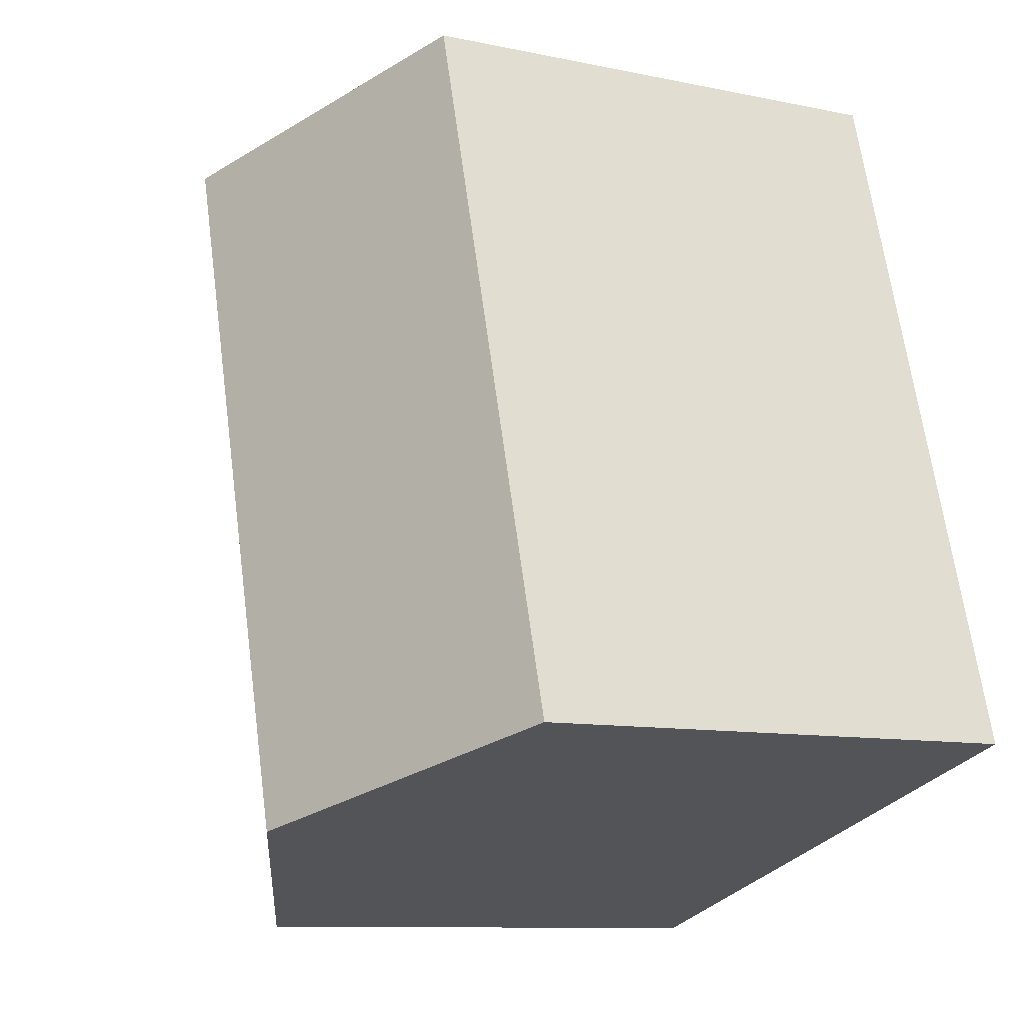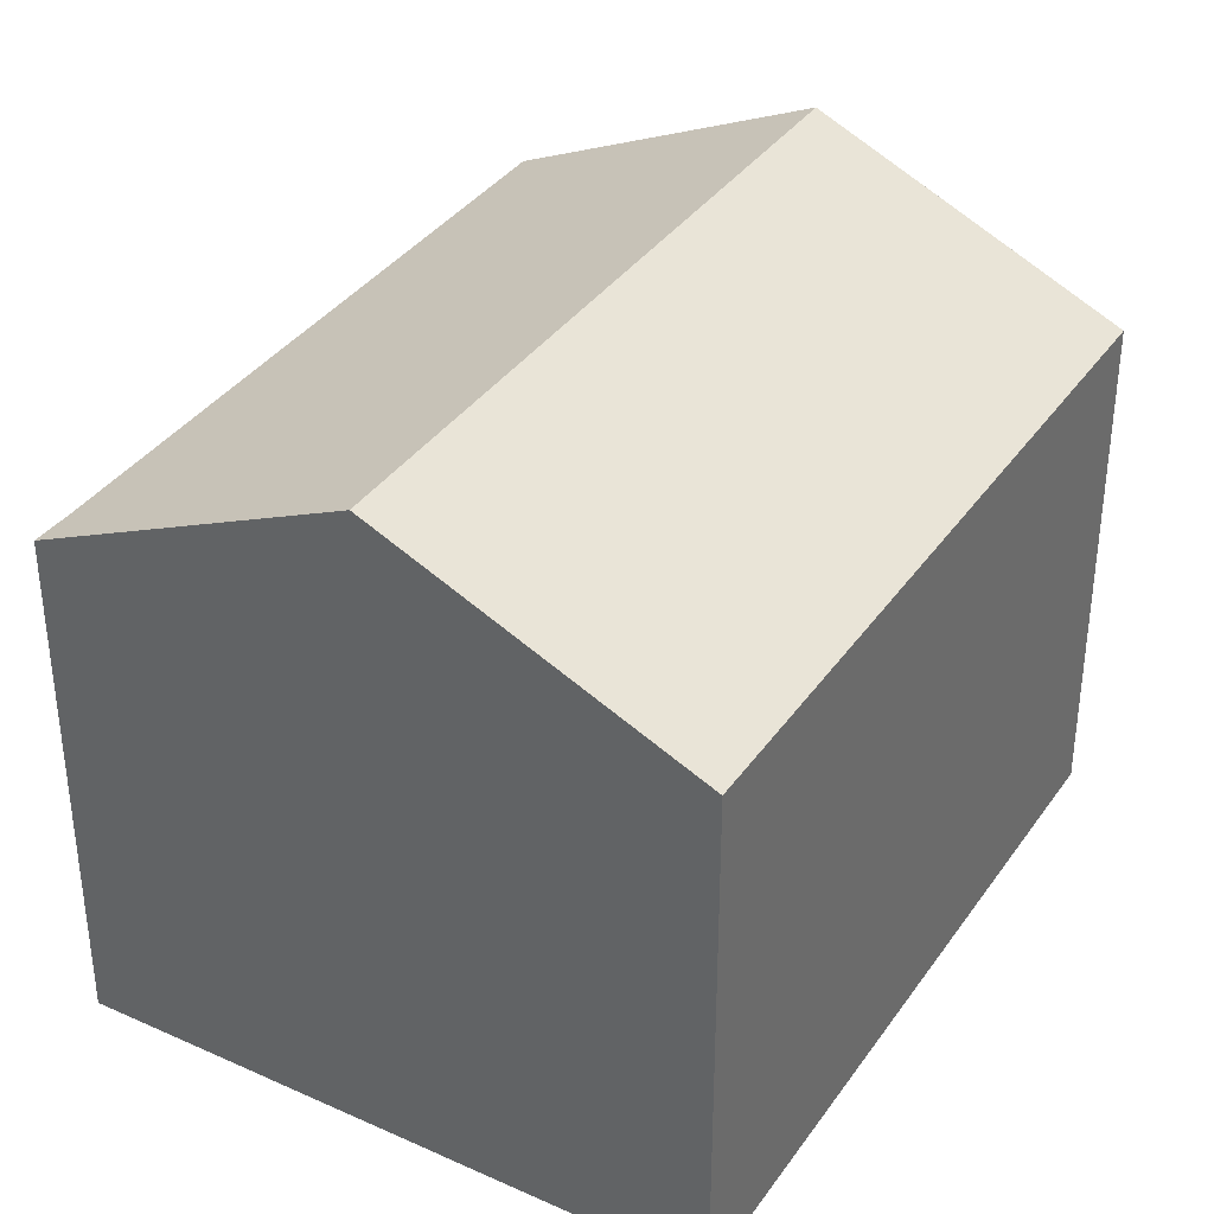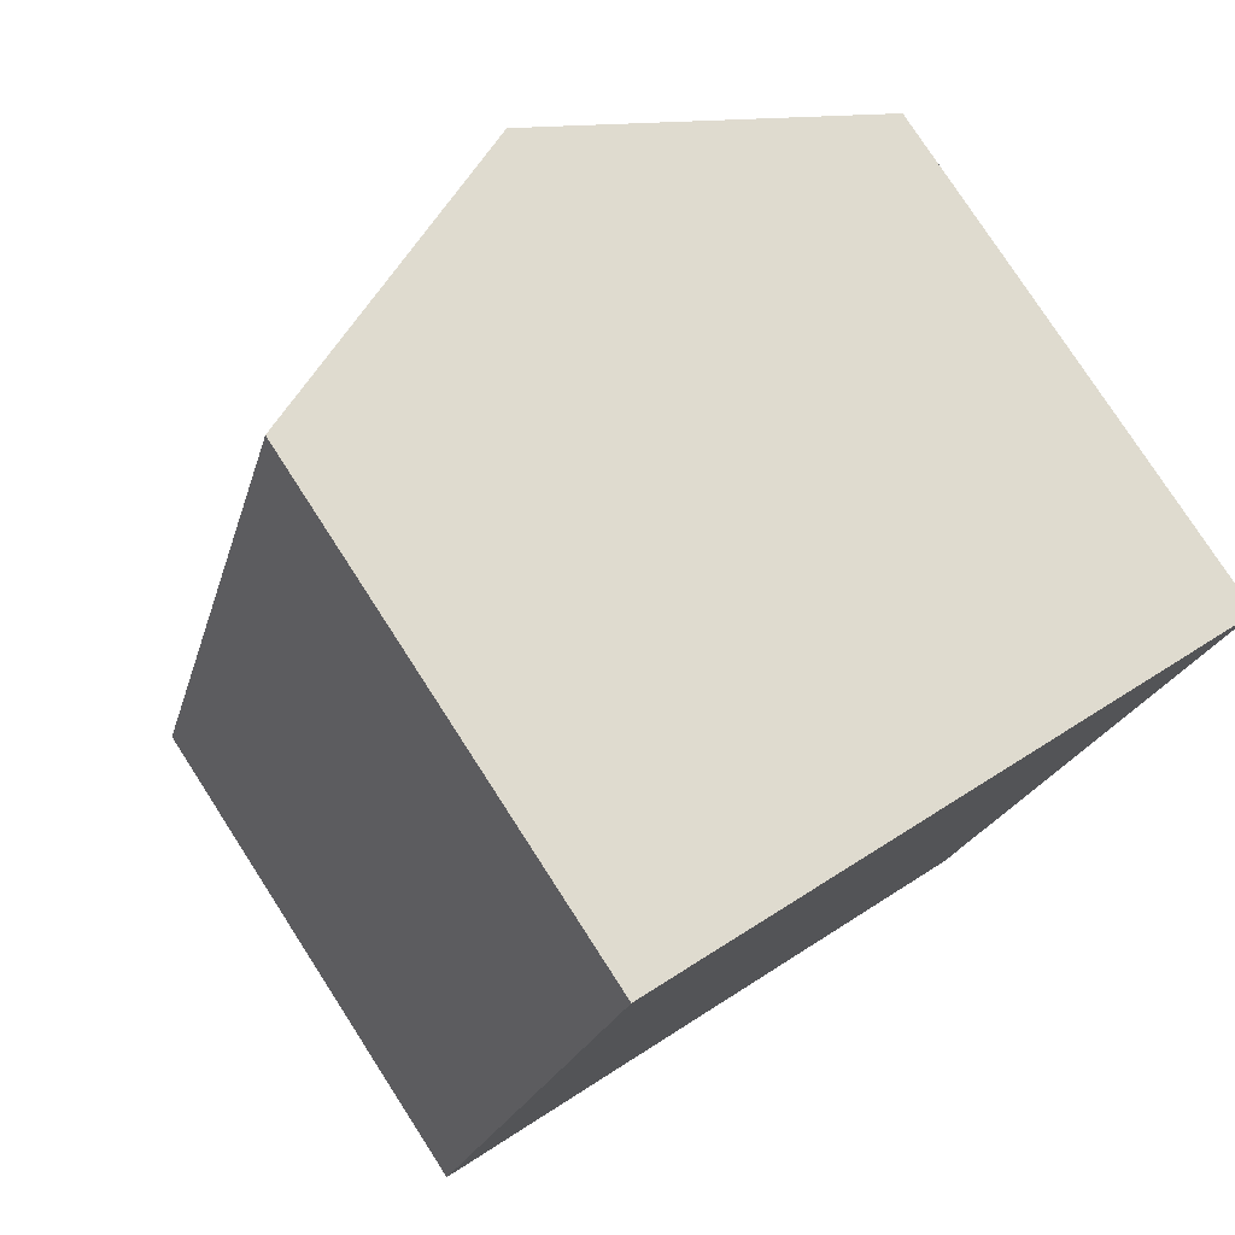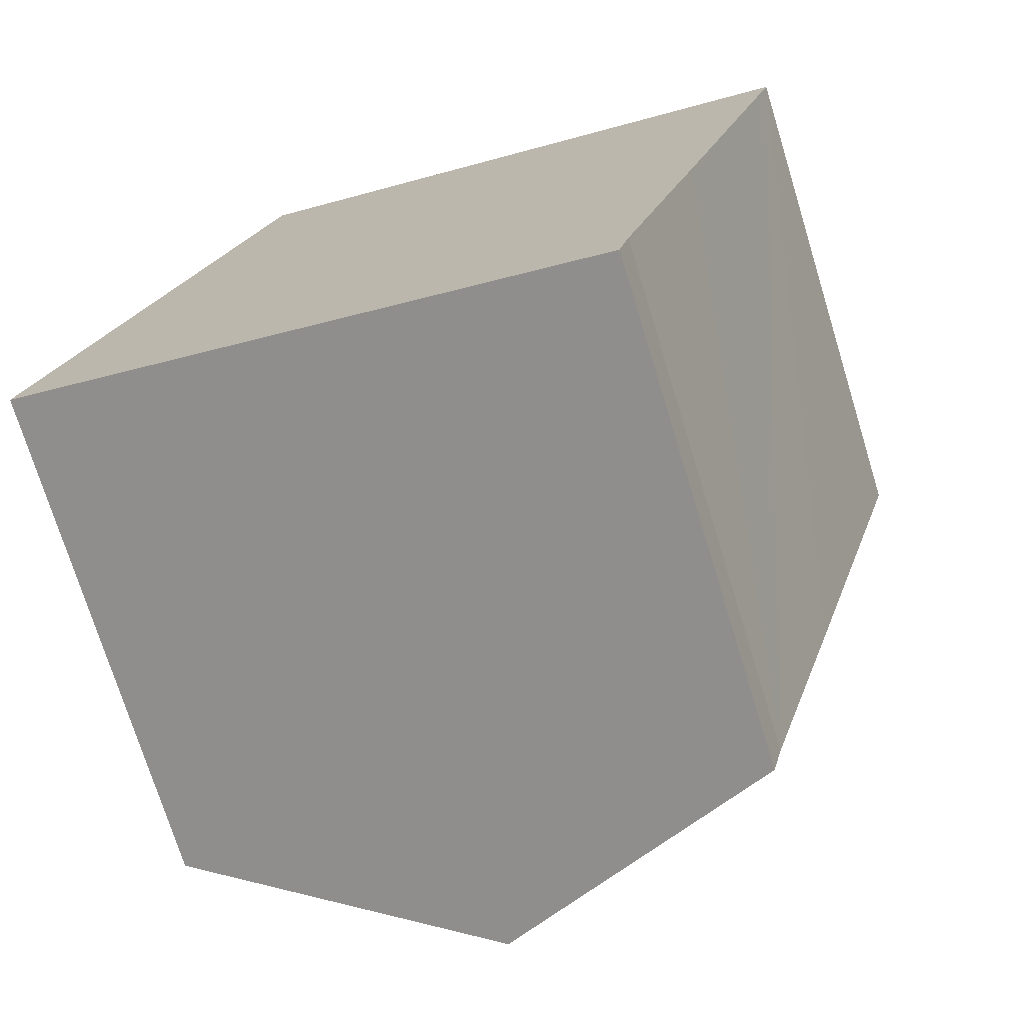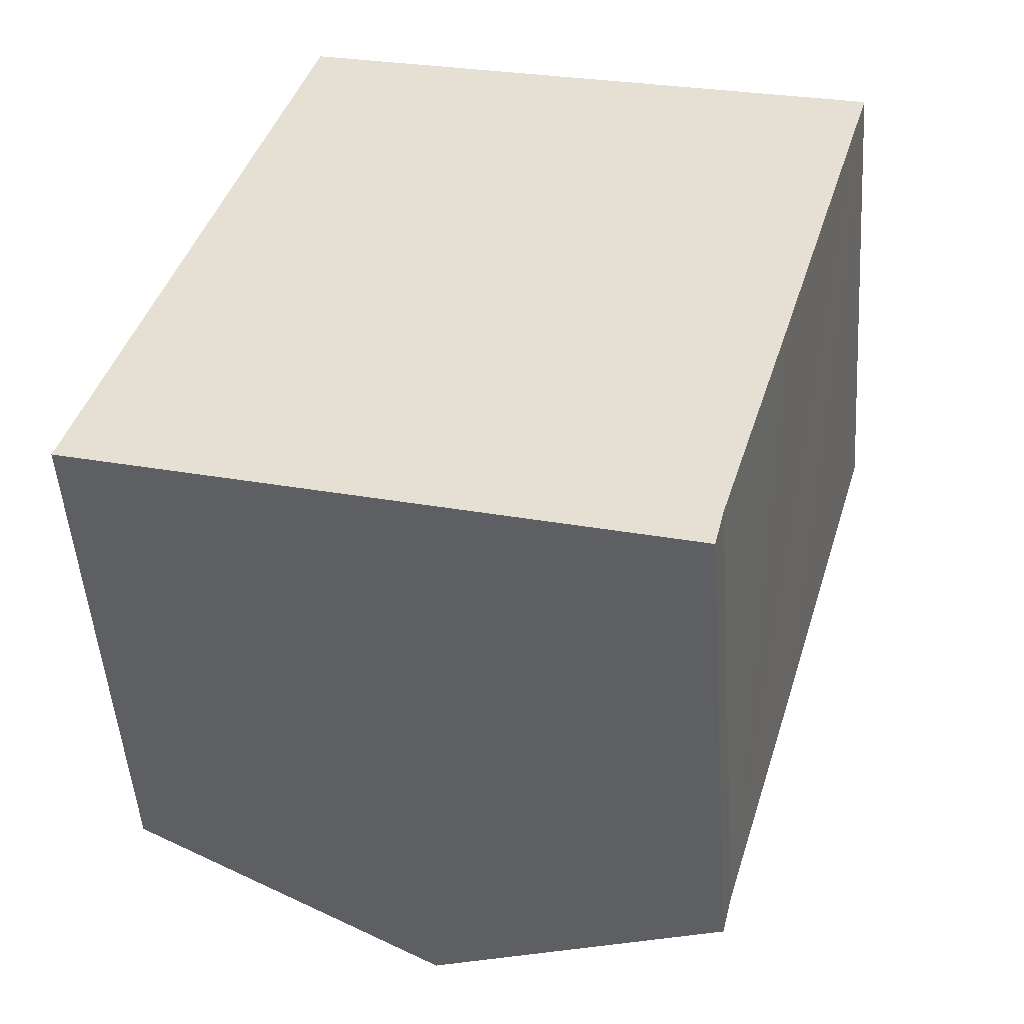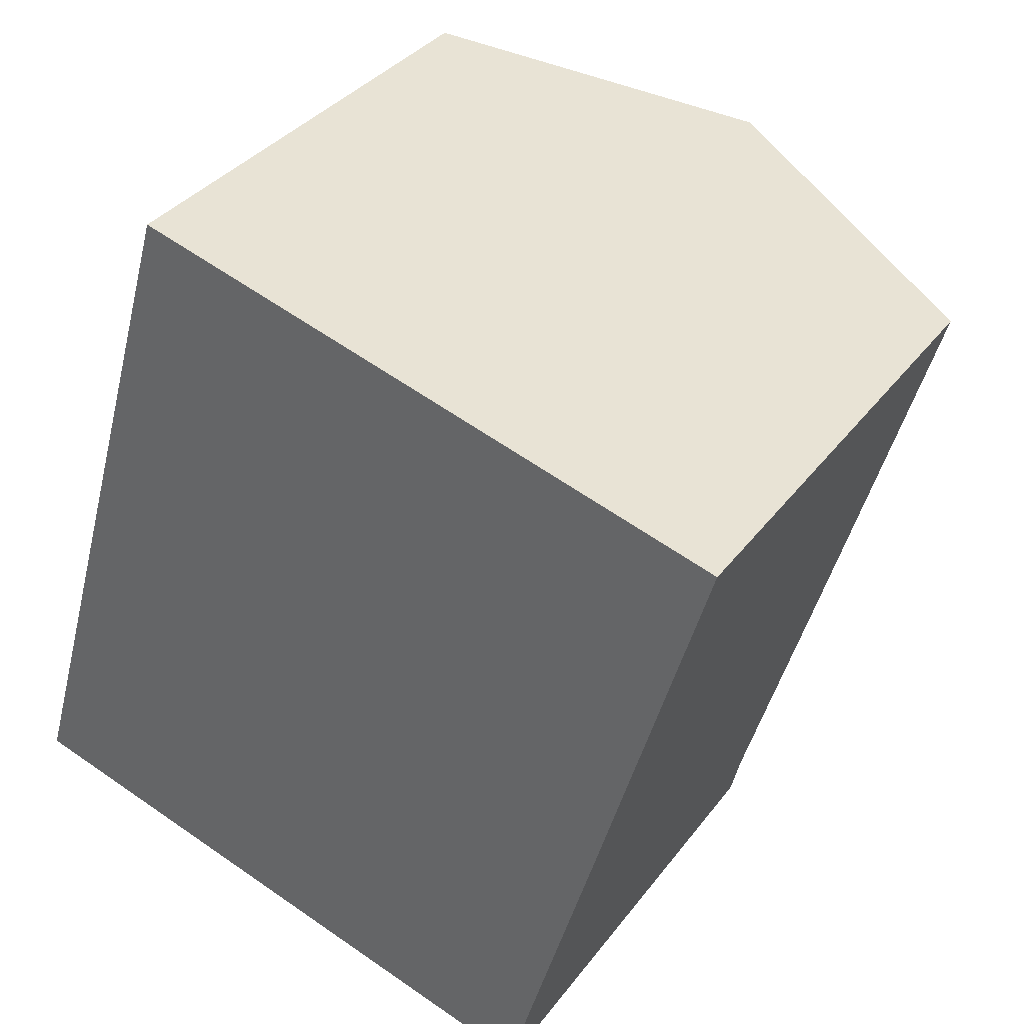
<metadata>
{"format":"obj","ext":"obj","renderer":"f3d","projection":"perspective","resolution":1024,"background":"white","views":[{"elev":-10.1,"azim":-118.3,"up":"+Z"},{"elev":36.4,"azim":-133.4,"up":"+Y"},{"elev":78.2,"azim":-32.9,"up":"+Z"},{"elev":-73.7,"azim":17.1,"up":"+Z"},{"elev":-50.0,"azim":4.0,"up":"+Z"},{"elev":34.8,"azim":31.4,"up":"+Z"}]}
</metadata>
<code>
v  4.32 10.63 14.89
v  6.288 13.53 -1.834
v  0 10.63 6.51e-16
v  10.6 13.53 13.07
v  8.463 12.54 13.69
v  16.89 10.63 11.26
v  14.4 10.64 2.721
v  12.78 10.65 -2.778
v  12.57 10.63 -3.667
v  12.57 2.245e-16 -3.667
v  0 0 0
v  6.288 1.123e-16 -1.834
v  4.32 -9.118e-16 14.89
v  16.89 -6.893e-16 11.26
v  8.463 -8.385e-16 13.69
v  10.6 -8.006e-16 13.07
v  12.78 1.701e-16 -2.778
v  14.4 -1.666e-16 2.721
g defaultobject
f 1 2 3
f 2 1 4
f 4 1 5
f 6 2 4
f 2 6 7
f 2 7 8
f 2 8 9
f 10 2 9
f 2 10 3
f 3 10 11
f 11 10 12
f 3 13 1
f 13 3 11
f 13 5 1
f 5 13 4
f 4 13 6
f 6 13 14
f 14 13 15
f 14 15 16
f 17 9 8
f 9 17 10
f 14 7 6
f 7 14 8
f 8 14 18
f 8 18 17
f 12 13 11
f 13 12 10
f 13 10 17
f 13 17 18
f 13 18 15
f 15 18 16
f 16 18 14

</code>
